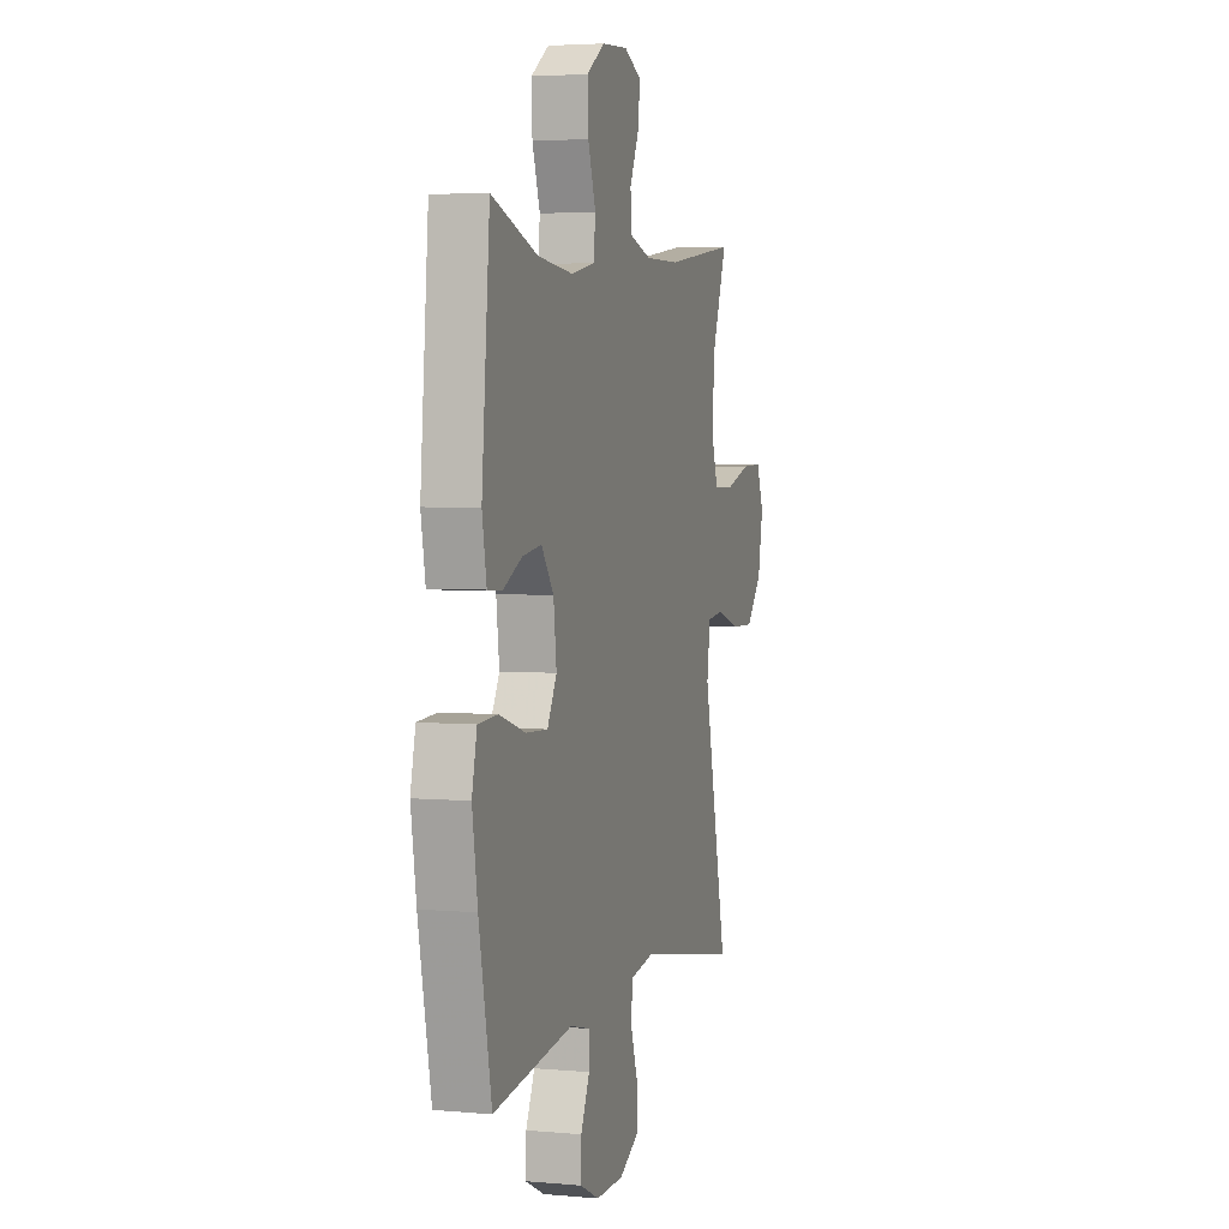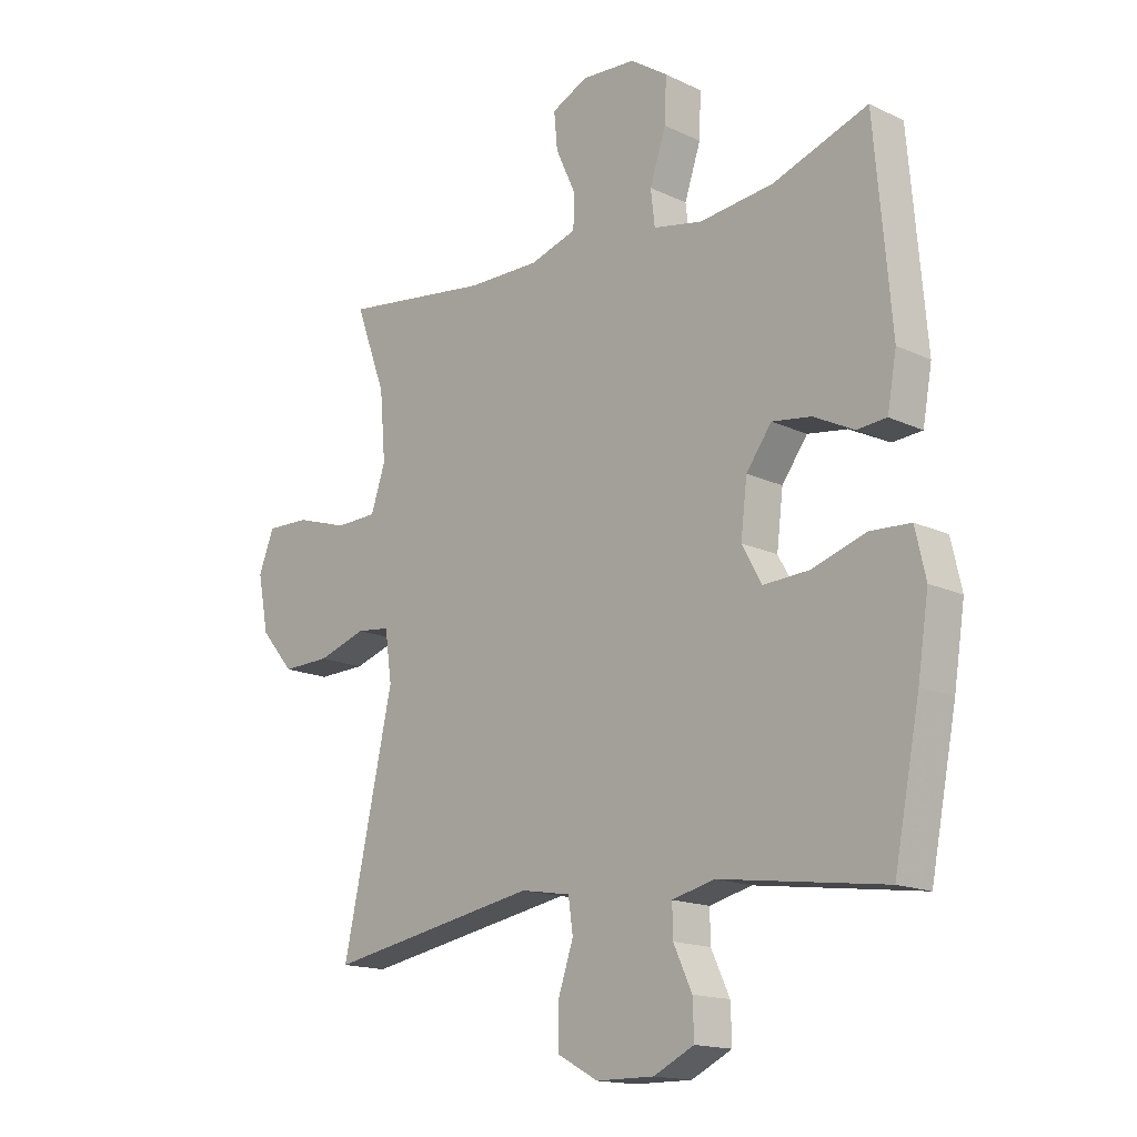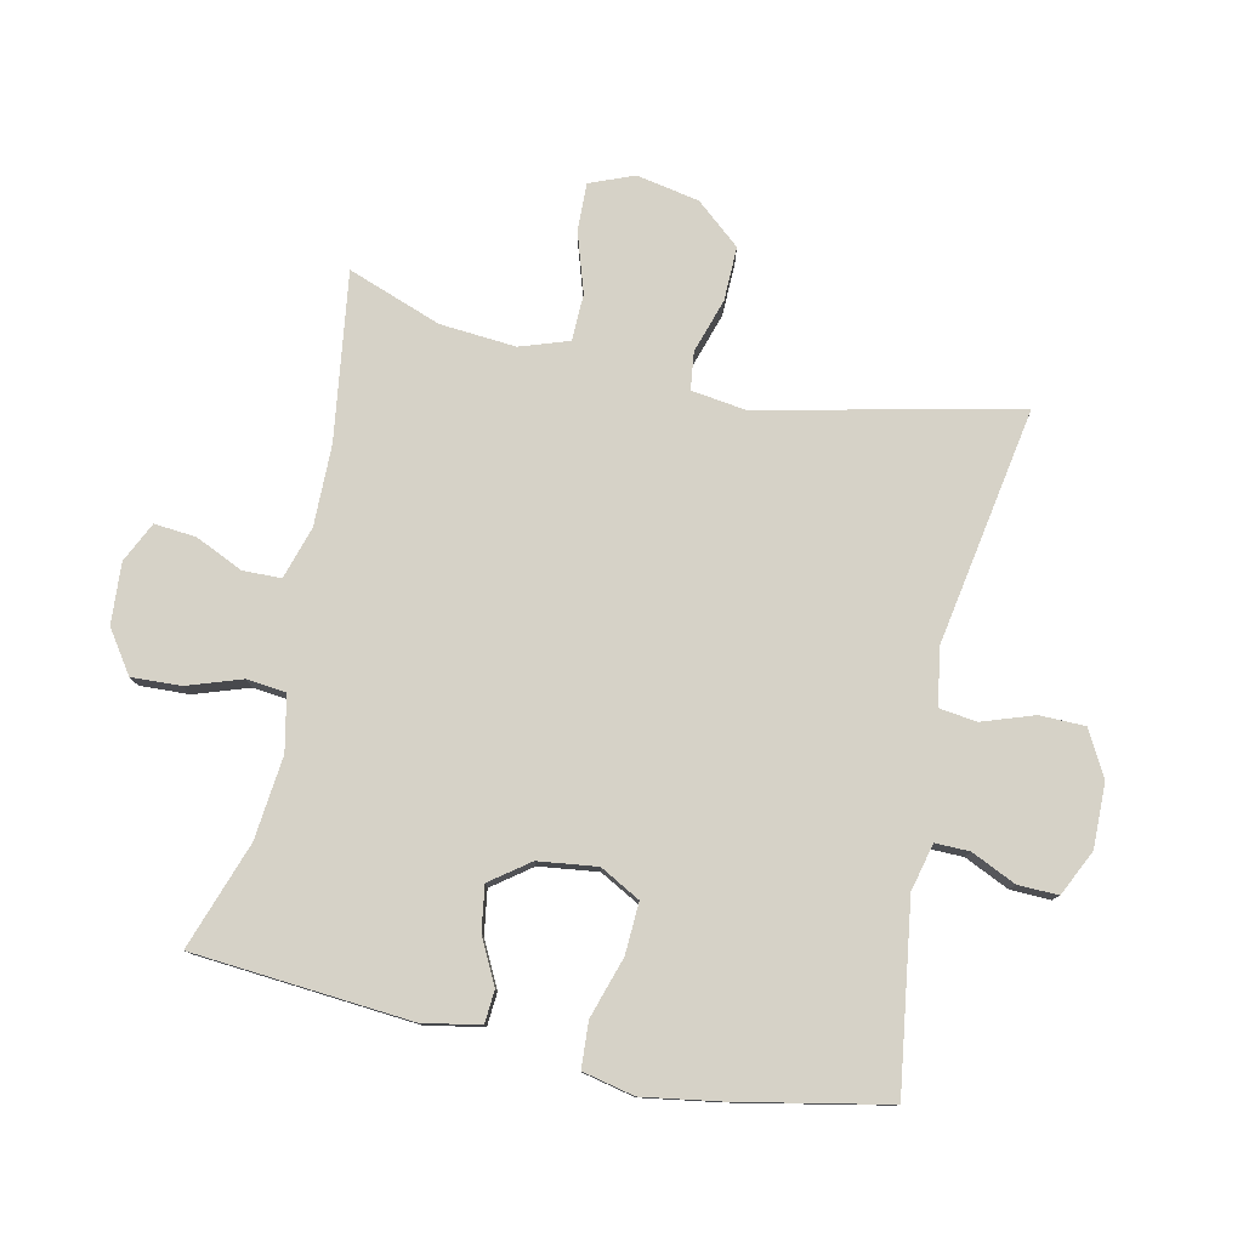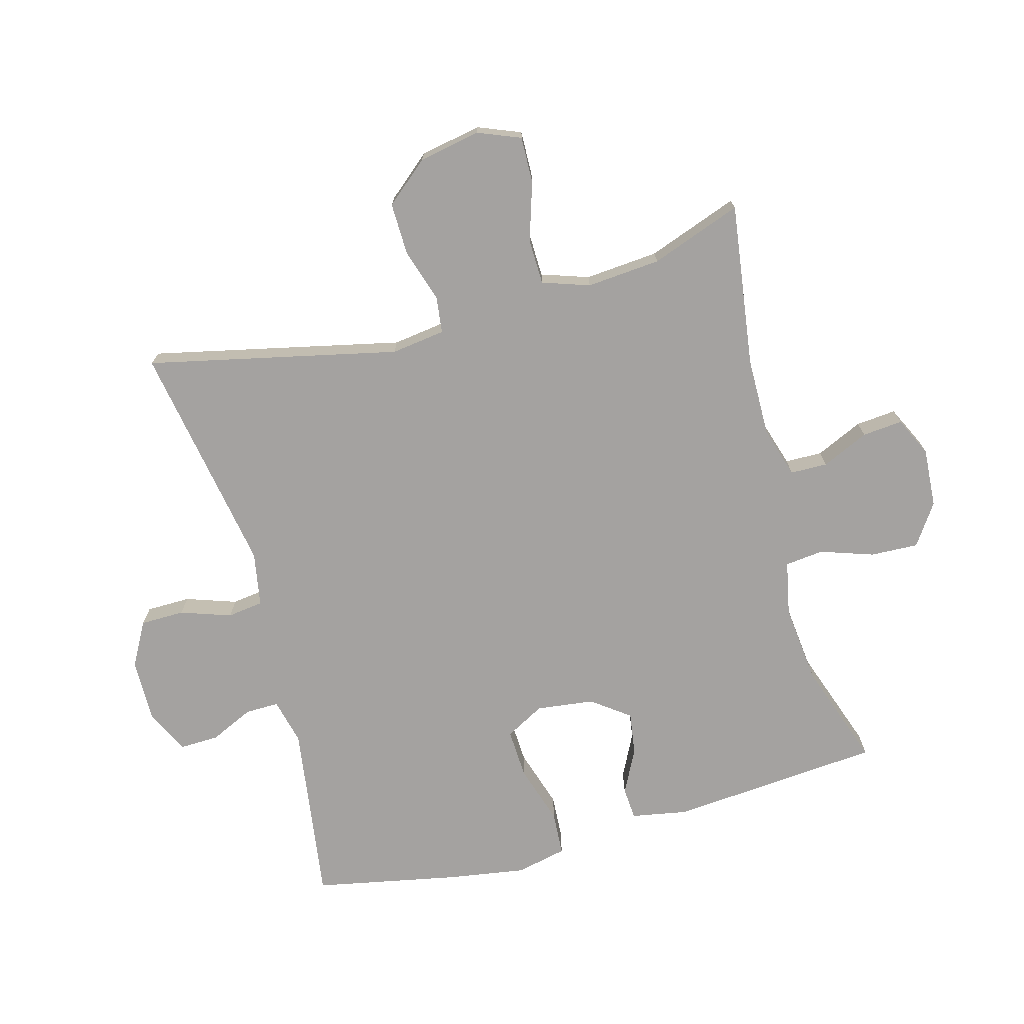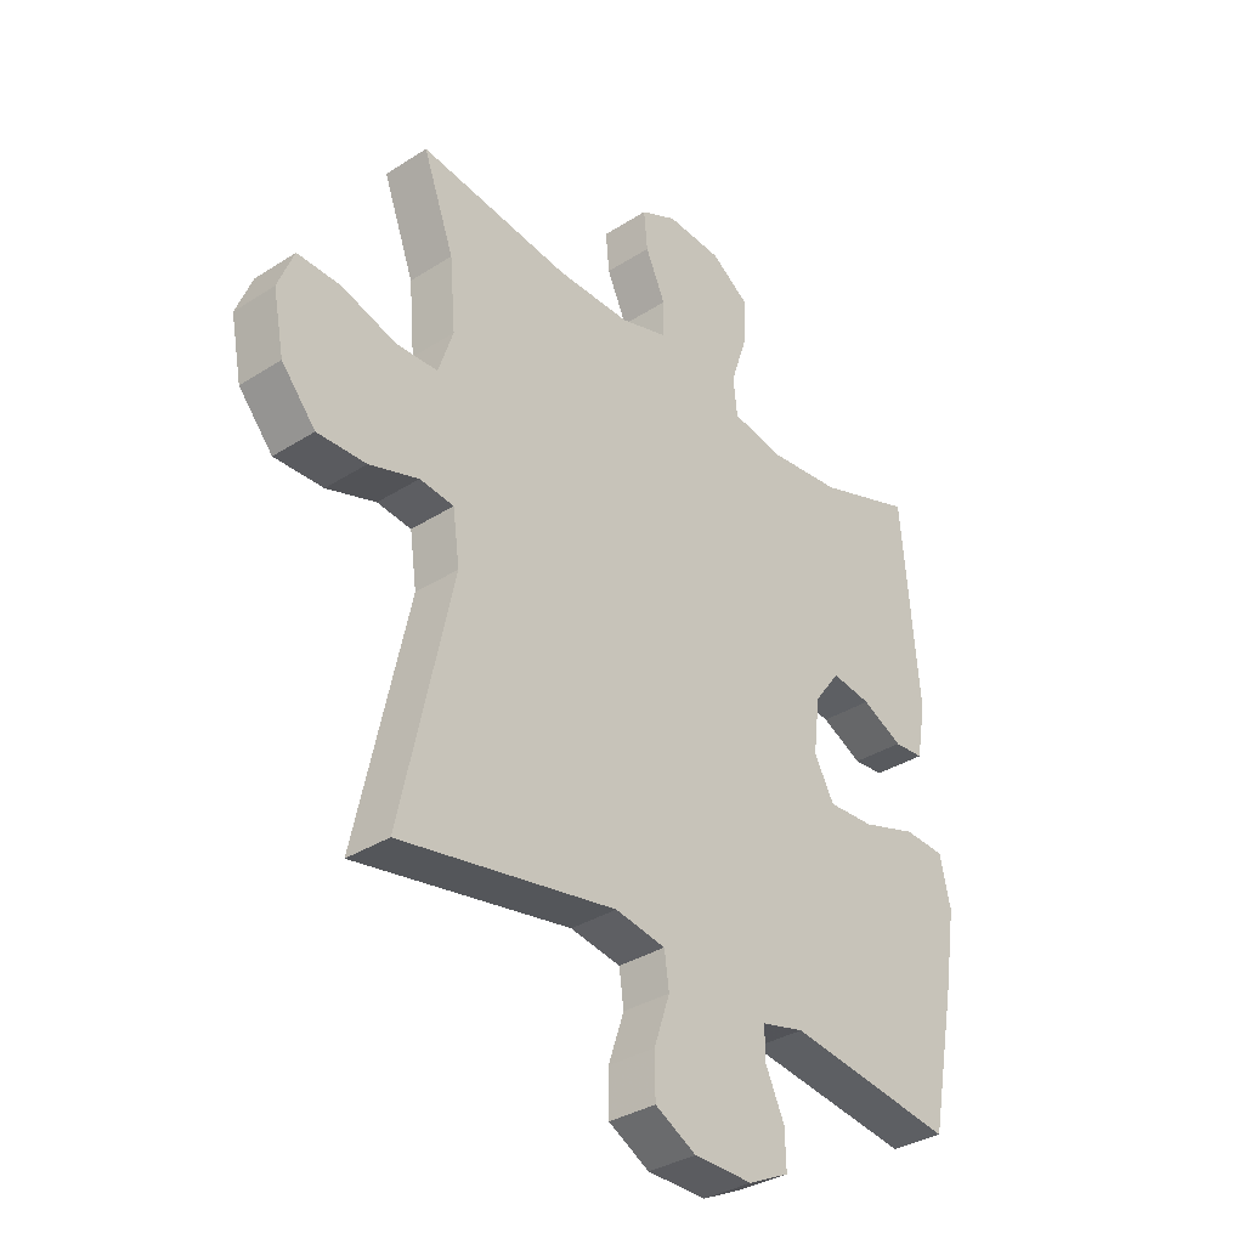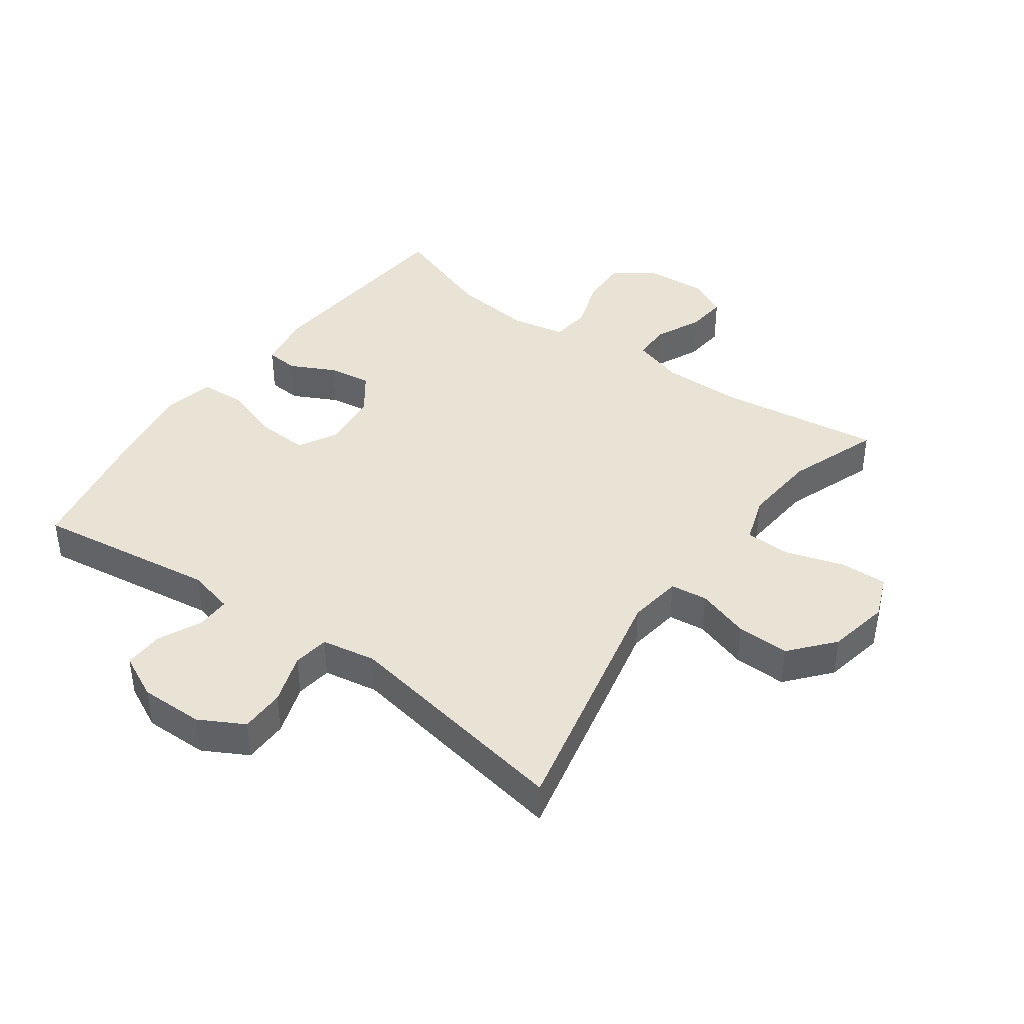
<metadata>
{"format":"obj","ext":"obj","renderer":"f3d","projection":"perspective","resolution":1024,"background":"white","views":[{"elev":3.8,"azim":106.7,"up":"+Z"},{"elev":-15.9,"azim":45.5,"up":"+Z"},{"elev":78.6,"azim":102.0,"up":"+Y"},{"elev":-72.7,"azim":-74.9,"up":"+Y"},{"elev":-34.3,"azim":-49.2,"up":"+Z"},{"elev":41.3,"azim":-144.2,"up":"+Y"}]}
</metadata>
<code>
v -0.5 0.07 -0.5
v -0.413 0.07 -0.103
v -0.425 0.07 -0.018
v -0.483 0.07 -0.011
v -0.567 0.07 -0.038
v -0.65 0.07 -0.04
v -0.708 0.07 0.028
v -0.727 0.07 0.125
v -0.7 0.07 0.193
v -0.626 0.07 0.191
v -0.534 0.07 0.162
v -0.462 0.07 0.164
v -0.437 0.07 0.239
v -0.447 0.07 0.356
v -0.5 0.07 0.5
v -0.242 0.07 0.465
v -0.117 0.07 0.464
v -0.036 0.07 0.489
v -0.035 0.07 0.548
v -0.069 0.07 0.622
v -0.075 0.07 0.686
v -0.013 0.07 0.716
v 0.081 0.07 0.71
v 0.146 0.07 0.666
v 0.143 0.07 0.59
v 0.115 0.07 0.506
v 0.122 0.07 0.445
v 0.207 0.07 0.428
v 0.335 0.07 0.442
v 0.5 0.07 0.5
v 0.529 0.07 0.164
v 0.513 0.07 0.075
v 0.462 0.07 0.071
v 0.392 0.07 0.106
v 0.324 0.07 0.116
v 0.28 0.07 0.056
v 0.269 0.07 -0.035
v 0.303 0.07 -0.097
v 0.382 0.07 -0.093
v 0.476 0.07 -0.063
v 0.546 0.07 -0.067
v 0.564 0.07 -0.147
v 0.545 0.07 -0.27
v 0.5 0.07 -0.5
v 0.214 0.07 -0.46
v 0.141 0.07 -0.478
v 0.142 0.07 -0.531
v 0.174 0.07 -0.6
v 0.176 0.07 -0.662
v 0.106 0.07 -0.696
v 0.006 0.07 -0.695
v -0.064 0.07 -0.657
v -0.065 0.07 -0.587
v -0.038 0.07 -0.507
v -0.046 0.07 -0.45
v -0.132 0.07 -0.435
v -0.5 0 -0.5
v -0.413 0 -0.103
v -0.425 0 -0.018
v -0.483 0 -0.011
v -0.567 0 -0.038
v -0.65 0 -0.04
v -0.708 0 0.028
v -0.727 0 0.125
v -0.7 0 0.193
v -0.626 0 0.191
v -0.534 0 0.162
v -0.462 0 0.164
v -0.437 0 0.239
v -0.447 0 0.356
v -0.5 0 0.5
v -0.242 0 0.465
v -0.117 0 0.464
v -0.036 0 0.489
v -0.035 0 0.548
v -0.069 0 0.622
v -0.075 0 0.686
v -0.013 0 0.716
v 0.081 0 0.71
v 0.146 0 0.666
v 0.143 0 0.59
v 0.115 0 0.506
v 0.122 0 0.445
v 0.207 0 0.428
v 0.335 0 0.442
v 0.5 0 0.5
v 0.529 0 0.164
v 0.513 0 0.075
v 0.462 0 0.071
v 0.392 0 0.106
v 0.324 0 0.116
v 0.28 0 0.056
v 0.269 0 -0.035
v 0.303 0 -0.097
v 0.382 0 -0.093
v 0.476 0 -0.063
v 0.546 0 -0.067
v 0.564 0 -0.147
v 0.545 0 -0.27
v 0.5 0 -0.5
v 0.214 0 -0.46
v 0.141 0 -0.478
v 0.142 0 -0.531
v 0.174 0 -0.6
v 0.176 0 -0.662
v 0.106 0 -0.696
v 0.006 0 -0.695
v -0.064 0 -0.657
v -0.065 0 -0.587
v -0.038 0 -0.507
v -0.046 0 -0.45
v -0.132 0 -0.435
f 52 53 54
f 51 52 54
f 50 51 54
f 49 50 54
f 48 49 54
f 47 48 54
f 46 47 54 55
f 45 46 55 56
f 43 44 45
f 42 43 45
f 41 42 45
f 40 41 45
f 39 40 45
f 38 39 45 56
f 32 33 34
f 31 32 34
f 30 31 34
f 29 30 34
f 28 29 34 35
f 27 28 35 36
f 24 25 26
f 23 24 26
f 22 23 26
f 21 22 26
f 20 21 26
f 19 20 26
f 18 19 26 27
f 27 36 37
f 18 27 37
f 17 18 37
f 14 15 16
f 37 38 56
f 17 37 56
f 16 17 56
f 14 16 56
f 13 14 56
f 9 10 11
f 8 9 11
f 7 8 11
f 6 7 11
f 5 6 11
f 4 5 11
f 56 1 2
f 56 2 3
f 12 13 56 3
f 3 4 11 12
f 110 109 108
f 110 108 107
f 110 107 106
f 110 106 105
f 110 105 104
f 110 104 103
f 111 110 103 102
f 112 111 102 101
f 101 100 99
f 101 99 98
f 101 98 97
f 101 97 96
f 101 96 95
f 112 101 95 94
f 90 89 88
f 90 88 87
f 90 87 86
f 90 86 85
f 91 90 85 84
f 92 91 84 83
f 82 81 80
f 82 80 79
f 82 79 78
f 82 78 77
f 82 77 76
f 82 76 75
f 83 82 75 74
f 93 92 83
f 93 83 74
f 93 74 73
f 72 71 70
f 112 94 93
f 112 93 73
f 112 73 72
f 112 72 70
f 112 70 69
f 67 66 65
f 67 65 64
f 67 64 63
f 67 63 62
f 67 62 61
f 67 61 60
f 58 57 112
f 59 58 112
f 59 112 69 68
f 68 67 60 59
f 1 57 58 2
f 2 58 59 3
f 3 59 60 4
f 4 60 61 5
f 5 61 62 6
f 6 62 63 7
f 7 63 64 8
f 8 64 65 9
f 9 65 66 10
f 10 66 67 11
f 11 67 68 12
f 12 68 69 13
f 13 69 70 14
f 14 70 71 15
f 15 71 72 16
f 16 72 73 17
f 17 73 74 18
f 18 74 75 19
f 19 75 76 20
f 20 76 77 21
f 21 77 78 22
f 22 78 79 23
f 23 79 80 24
f 24 80 81 25
f 25 81 82 26
f 26 82 83 27
f 27 83 84 28
f 28 84 85 29
f 29 85 86 30
f 30 86 87 31
f 31 87 88 32
f 32 88 89 33
f 33 89 90 34
f 34 90 91 35
f 35 91 92 36
f 36 92 93 37
f 37 93 94 38
f 38 94 95 39
f 39 95 96 40
f 40 96 97 41
f 41 97 98 42
f 42 98 99 43
f 43 99 100 44
f 44 100 101 45
f 45 101 102 46
f 46 102 103 47
f 47 103 104 48
f 48 104 105 49
f 49 105 106 50
f 50 106 107 51
f 51 107 108 52
f 52 108 109 53
f 53 109 110 54
f 54 110 111 55
f 55 111 112 56
f 56 112 57 1

</code>
